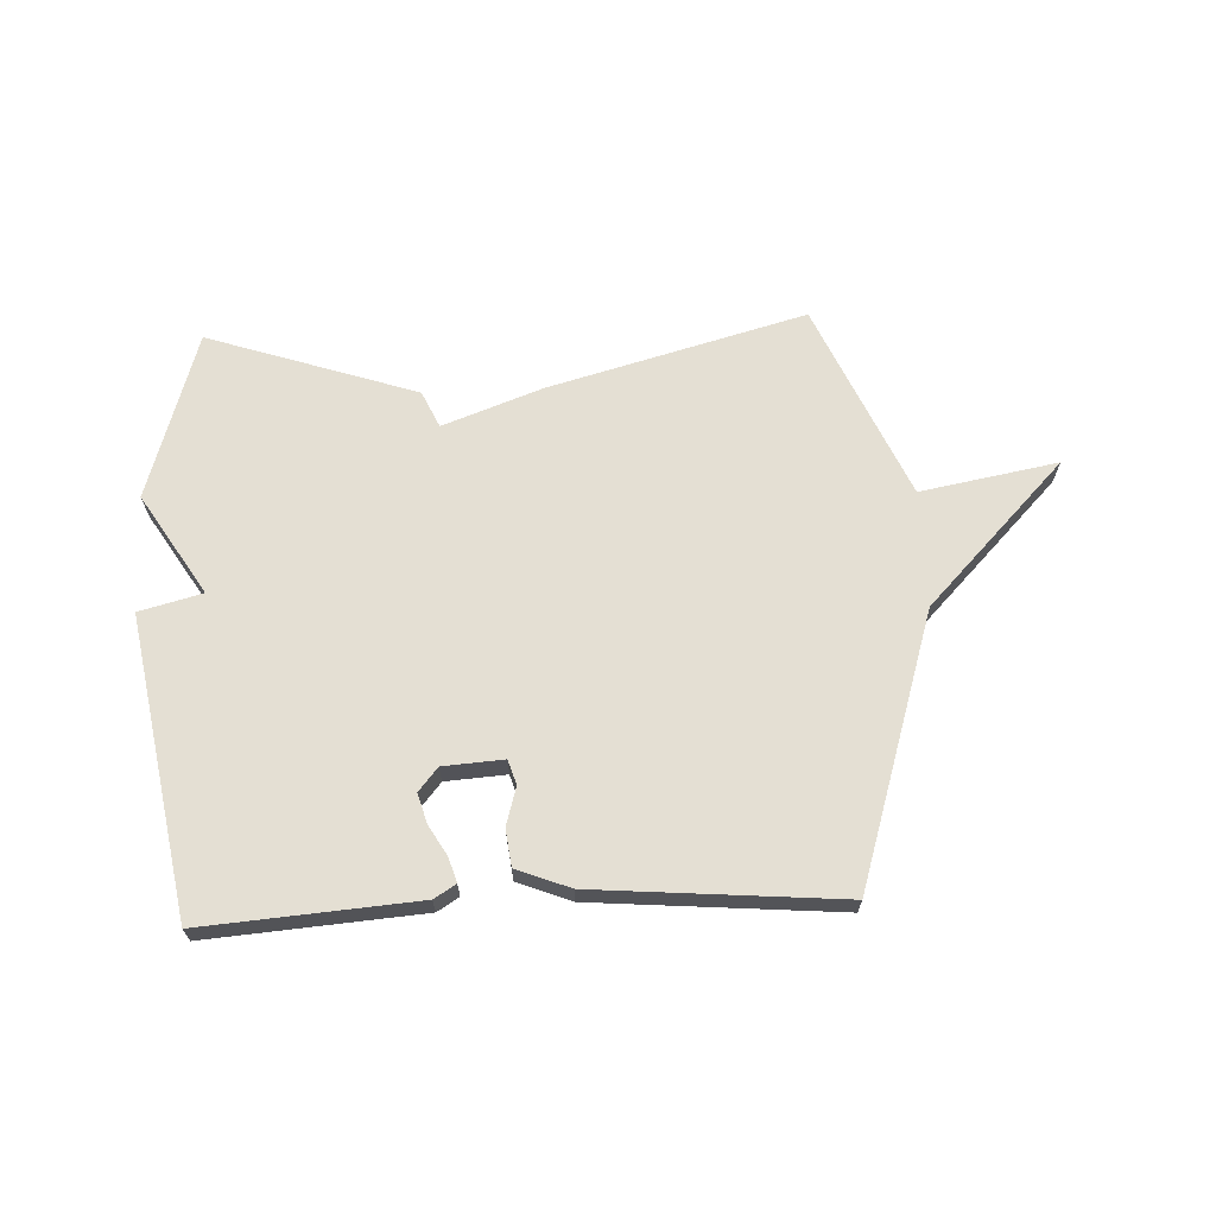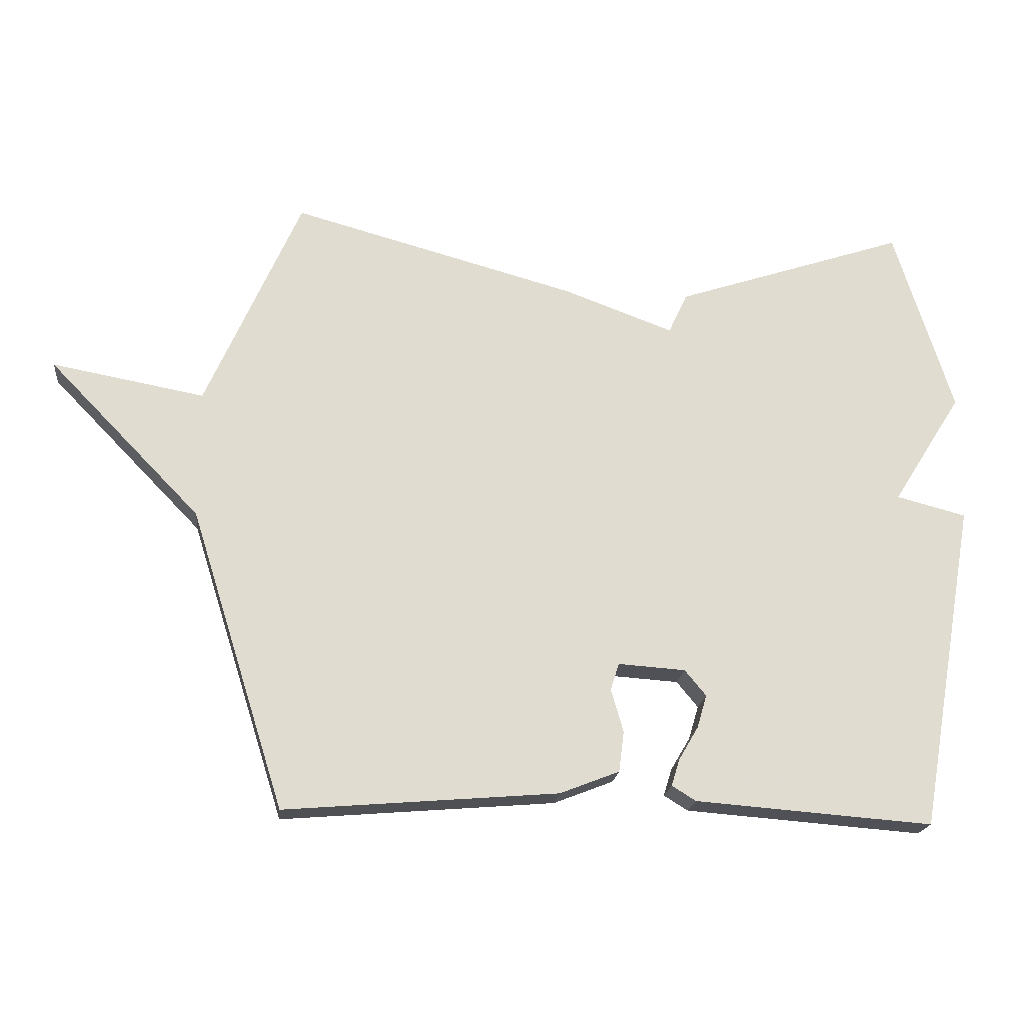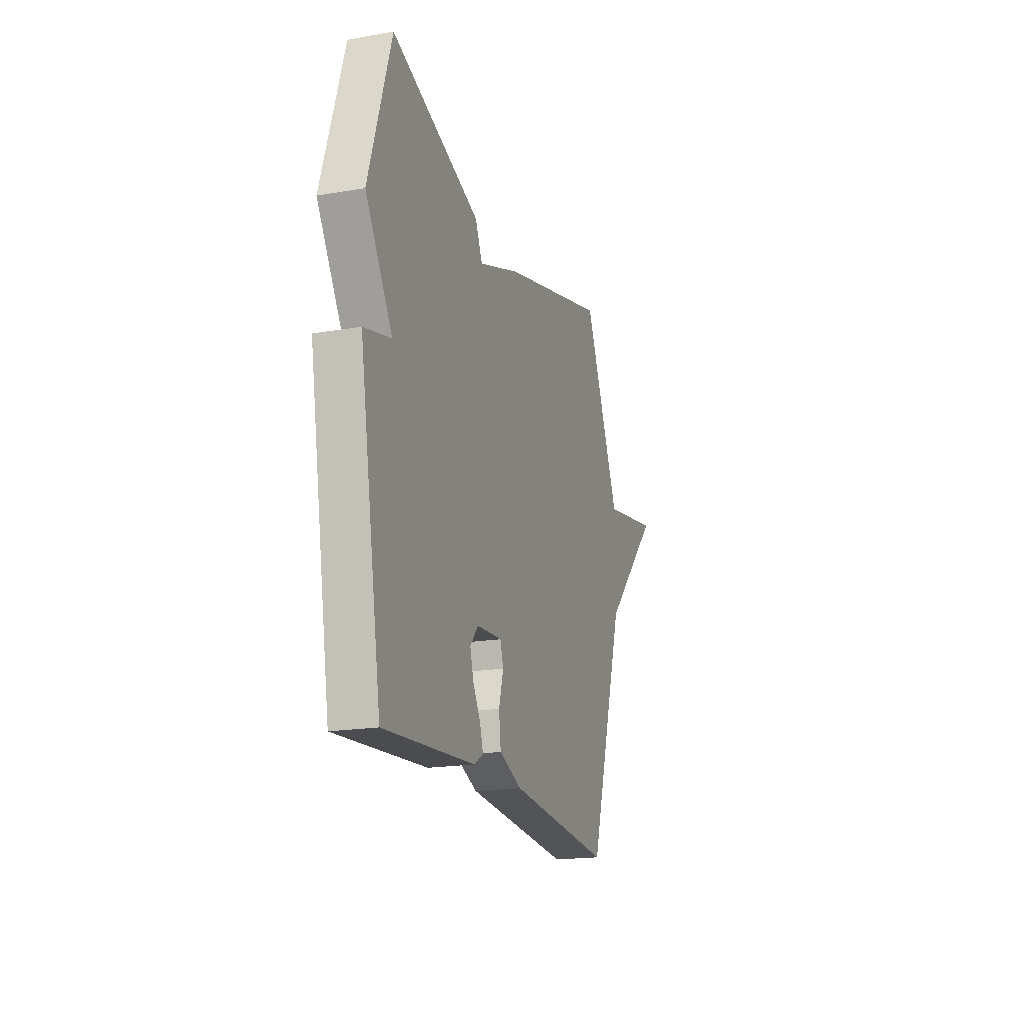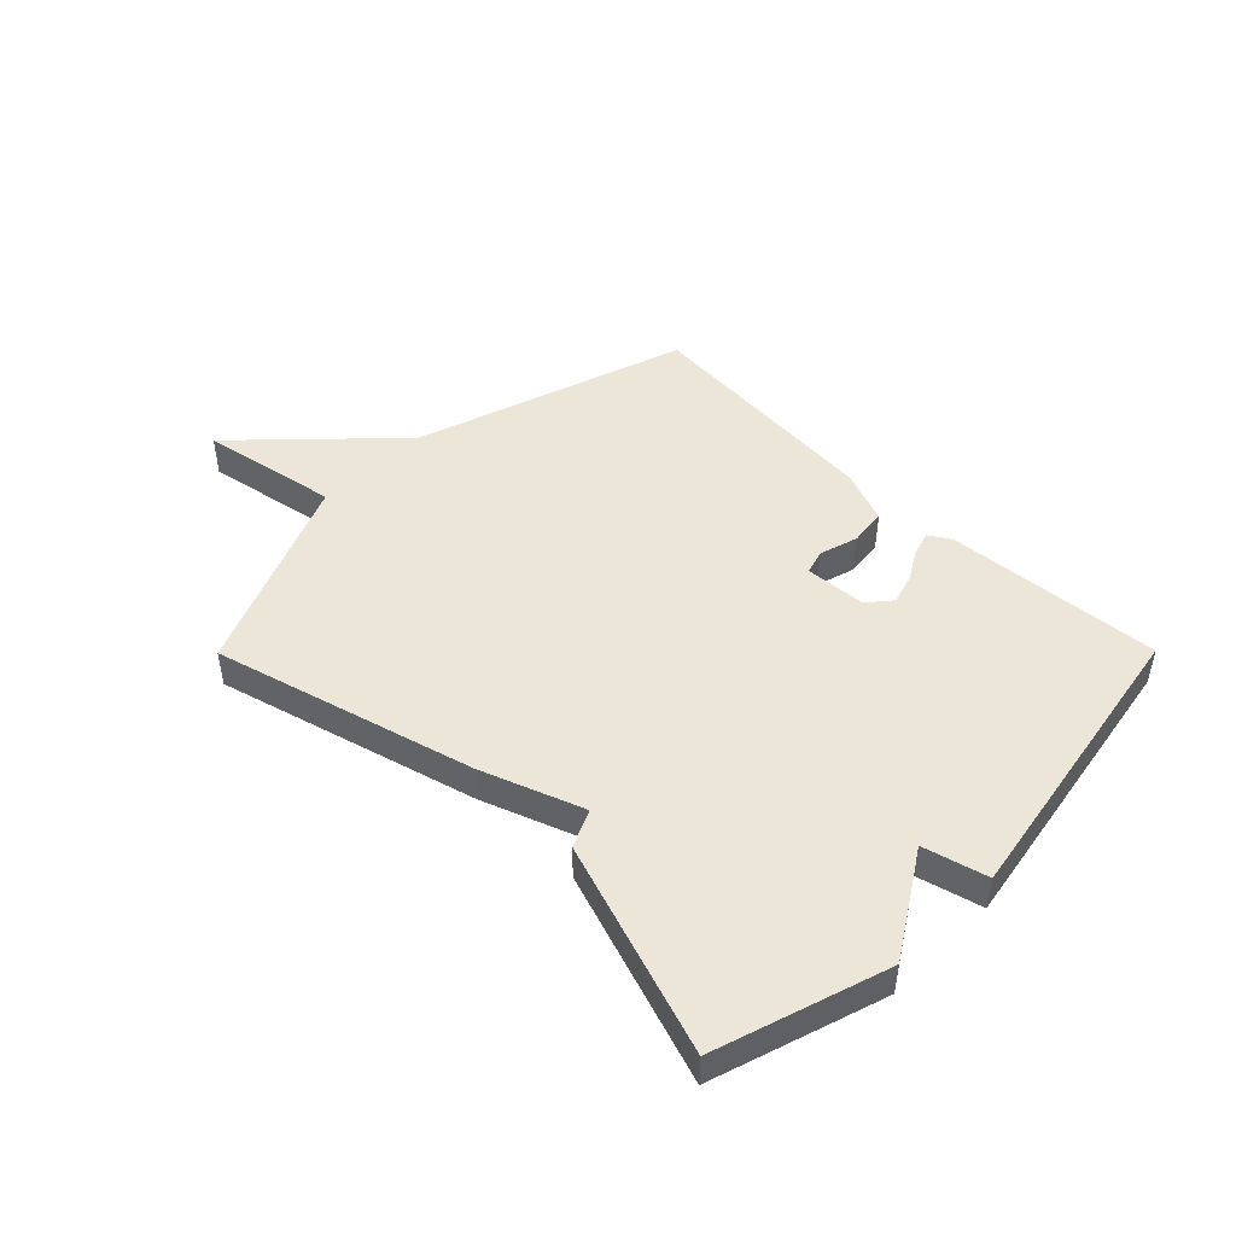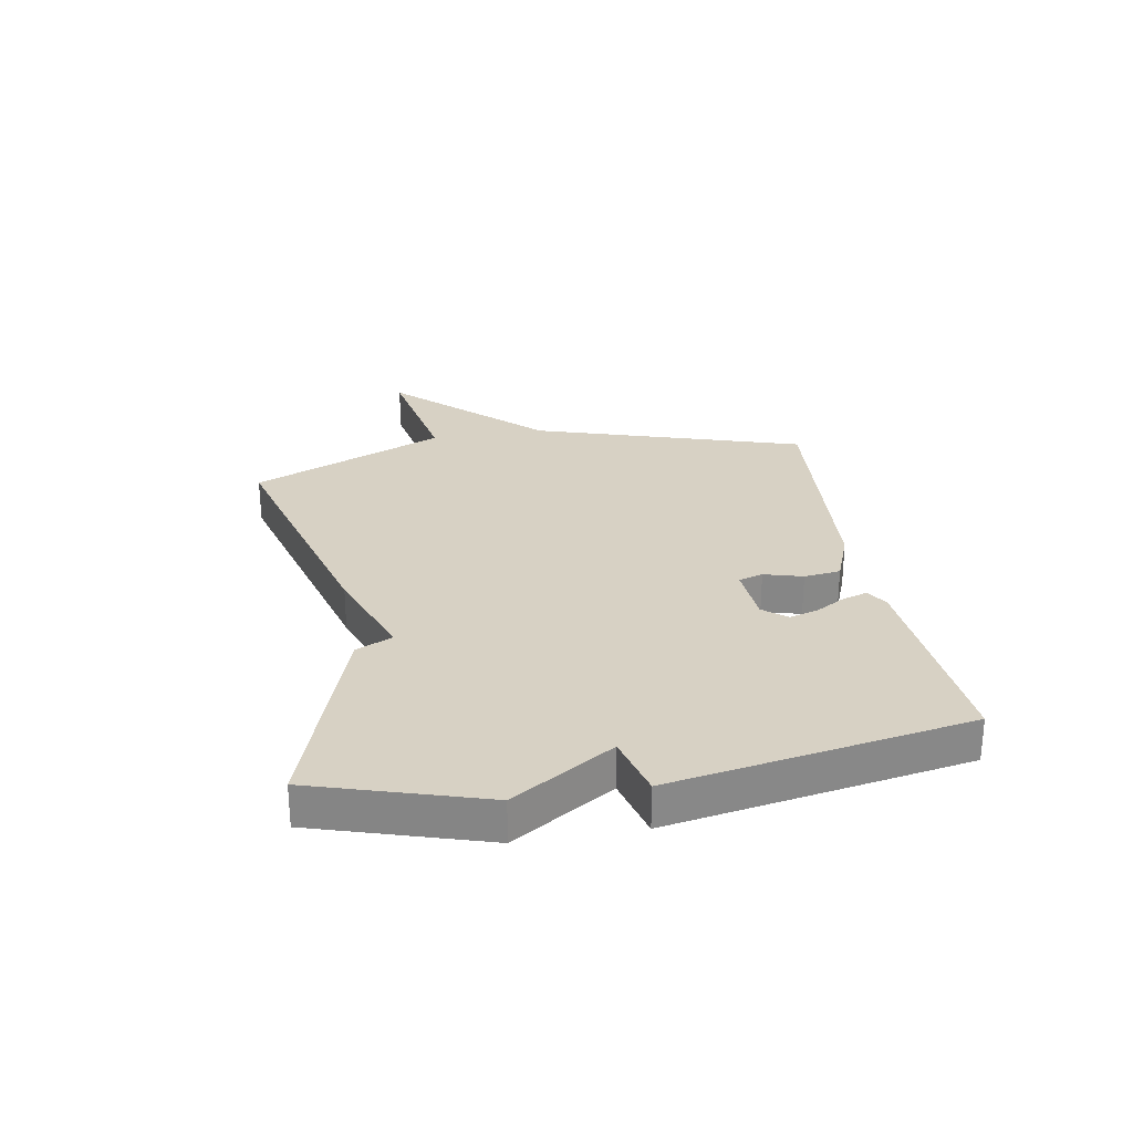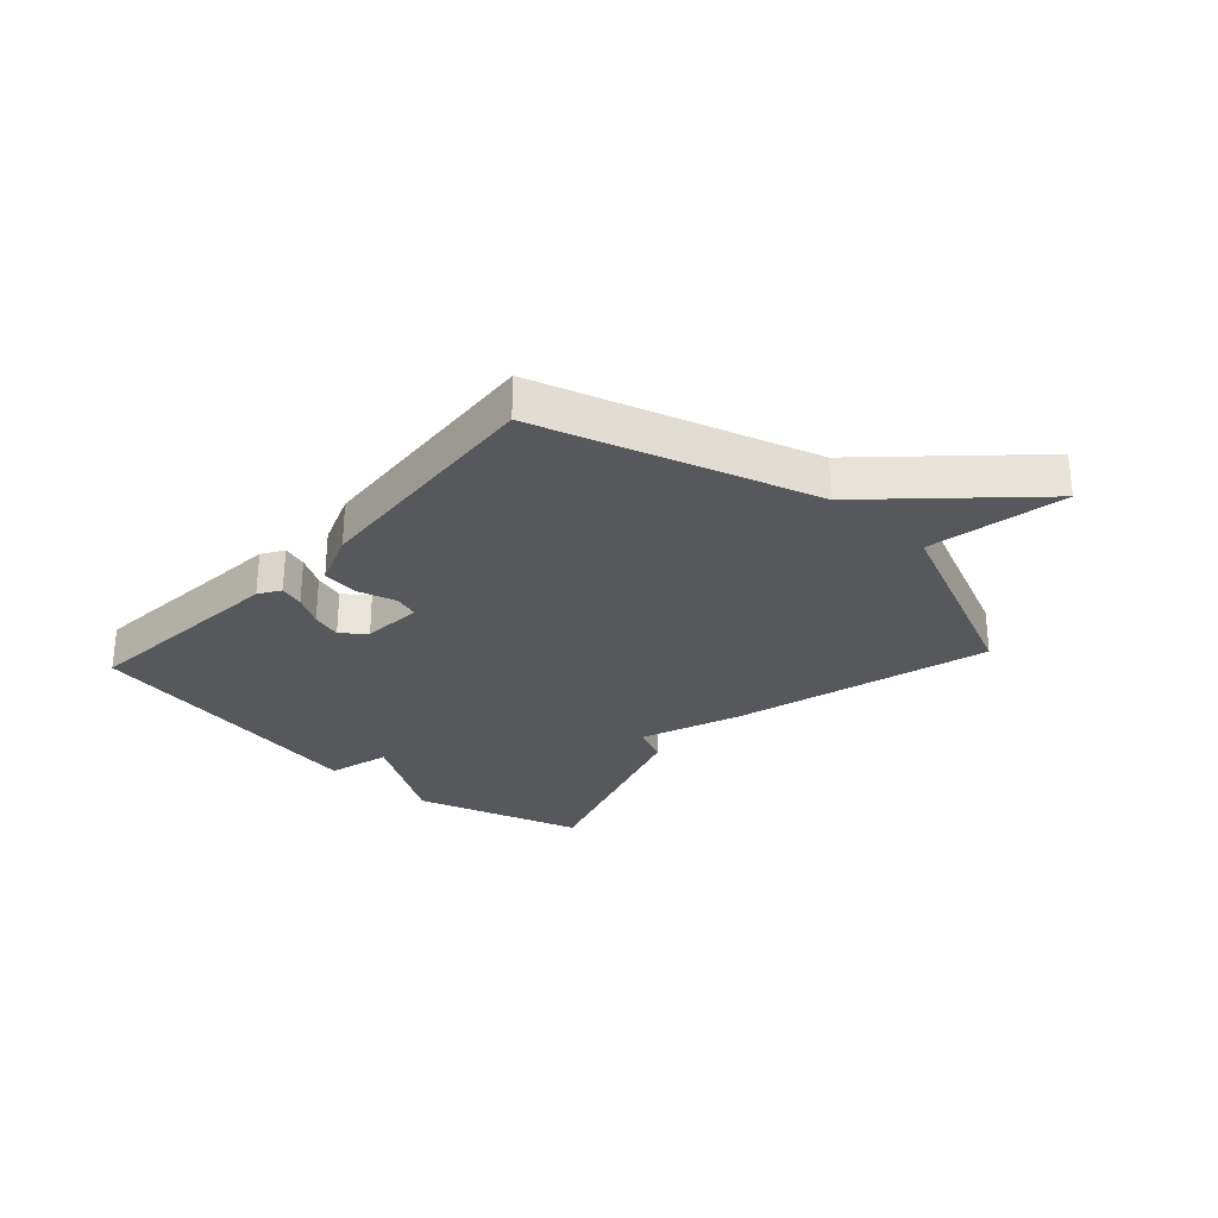
<metadata>
{"format":"obj","ext":"obj","renderer":"f3d","projection":"perspective","resolution":1024,"background":"white","views":[{"elev":66.5,"azim":177.5,"up":"+Y"},{"elev":-19.9,"azim":-6.2,"up":"+Z"},{"elev":-18.9,"azim":108.0,"up":"+Z"},{"elev":46.6,"azim":44.8,"up":"+Y"},{"elev":27.1,"azim":80.1,"up":"+Y"},{"elev":-28.1,"azim":-132.6,"up":"+Y"}]}
</metadata>
<code>
v -0.5 0.07 -0.5
v -0.647 0.07 -0.035
v -0.883 0.07 0.208
v -0.647 0.07 0.165
v -0.5 0.07 0.5
v -0.059 0.07 0.38
v 0.112 0.07 0.317
v 0.141 0.07 0.38
v 0.5 0.07 0.5
v 0.59 0.07 0.21
v 0.482 0.07 0.038
v 0.59 0.07 0.01
v 0.5 0.07 -0.5
v 0.133 0.07 -0.472
v 0.096 0.07 -0.449
v 0.109 0.07 -0.407
v 0.139 0.07 -0.356
v 0.154 0.07 -0.305
v 0.121 0.07 -0.265
v 0.017 0.07 -0.258
v 0.004 0.07 -0.3
v 0.023 0.07 -0.366
v 0.015 0.07 -0.429
v -0.077 0.07 -0.465
v -0.5 0 -0.5
v -0.647 0 -0.035
v -0.883 0 0.208
v -0.647 0 0.165
v -0.5 0 0.5
v -0.059 0 0.38
v 0.112 0 0.317
v 0.141 0 0.38
v 0.5 0 0.5
v 0.59 0 0.21
v 0.482 0 0.038
v 0.59 0 0.01
v 0.5 0 -0.5
v 0.133 0 -0.472
v 0.096 0 -0.449
v 0.109 0 -0.407
v 0.139 0 -0.356
v 0.154 0 -0.305
v 0.121 0 -0.265
v 0.017 0 -0.258
v 0.004 0 -0.3
v 0.023 0 -0.366
v 0.015 0 -0.429
v -0.077 0 -0.465
f 24 1 2
f 23 24 2
f 22 23 2
f 21 22 2
f 2 3 4
f 21 2 4
f 20 21 4
f 5 6 7
f 4 5 7
f 20 4 7
f 19 20 7
f 9 10 11
f 8 9 11
f 7 8 11
f 19 7 11
f 18 19 11
f 12 13 14
f 11 12 14
f 18 11 14
f 17 18 14
f 14 15 16 17
f 26 25 48
f 26 48 47
f 26 47 46
f 26 46 45
f 28 27 26
f 28 26 45
f 28 45 44
f 31 30 29
f 31 29 28
f 31 28 44
f 31 44 43
f 35 34 33
f 35 33 32
f 35 32 31
f 35 31 43
f 35 43 42
f 38 37 36
f 38 36 35
f 38 35 42
f 38 42 41
f 41 40 39 38
f 1 25 26 2
f 2 26 27 3
f 3 27 28 4
f 4 28 29 5
f 5 29 30 6
f 6 30 31 7
f 7 31 32 8
f 8 32 33 9
f 9 33 34 10
f 10 34 35 11
f 11 35 36 12
f 12 36 37 13
f 13 37 38 14
f 14 38 39 15
f 15 39 40 16
f 16 40 41 17
f 17 41 42 18
f 18 42 43 19
f 19 43 44 20
f 20 44 45 21
f 21 45 46 22
f 22 46 47 23
f 23 47 48 24
f 24 48 25 1

</code>
